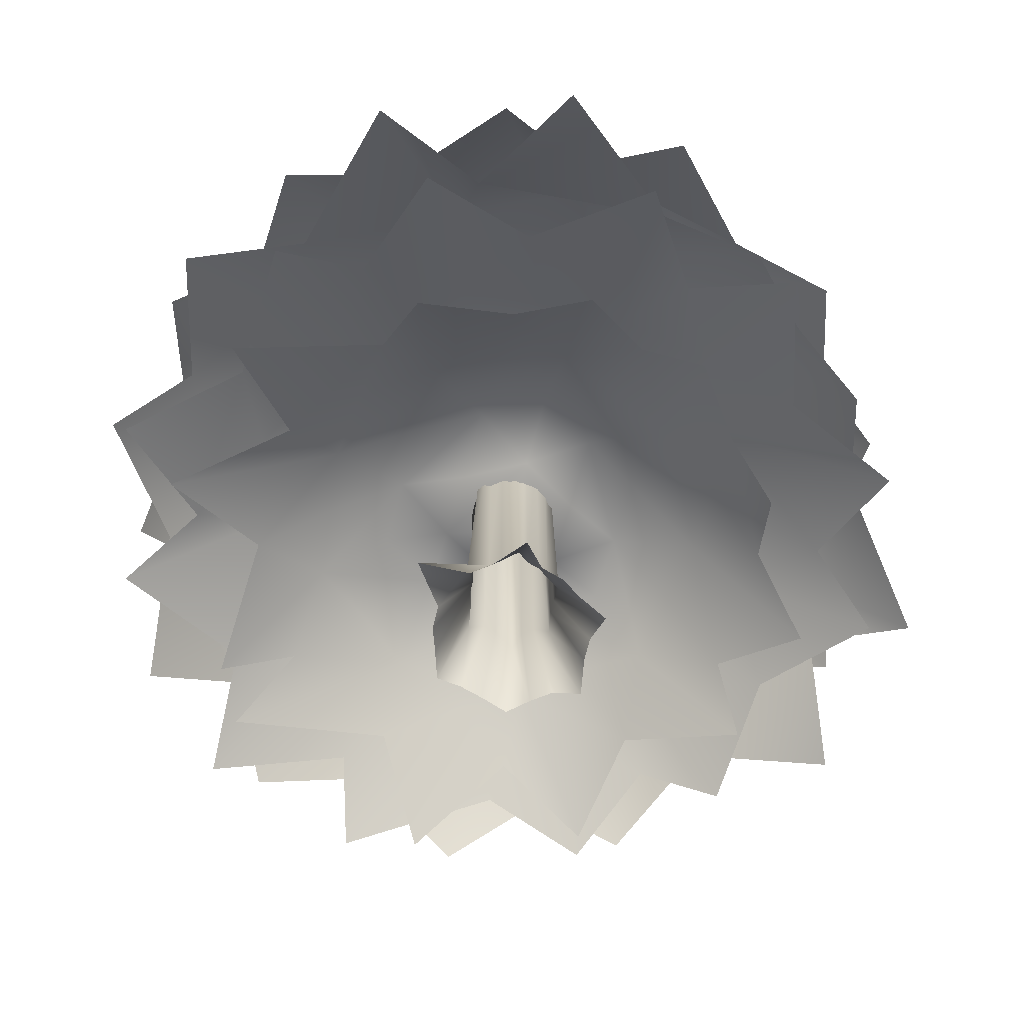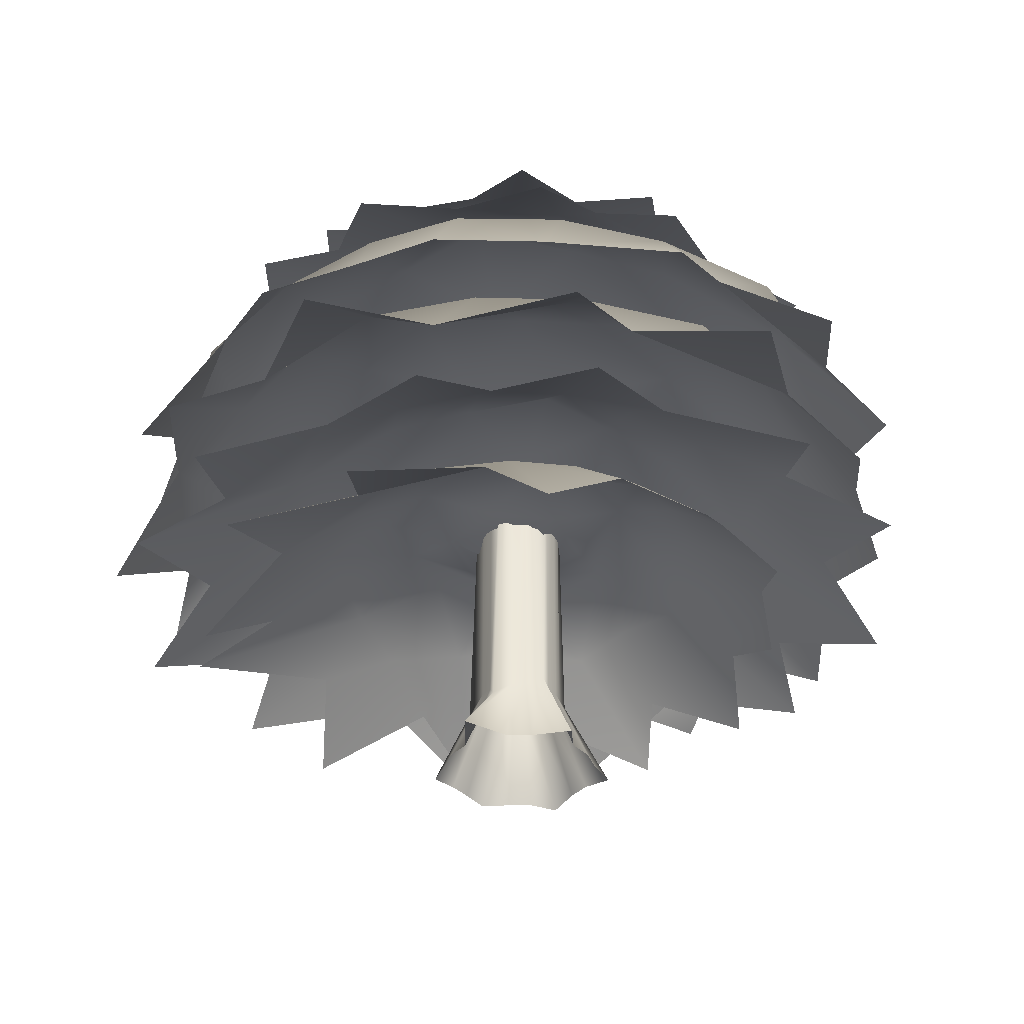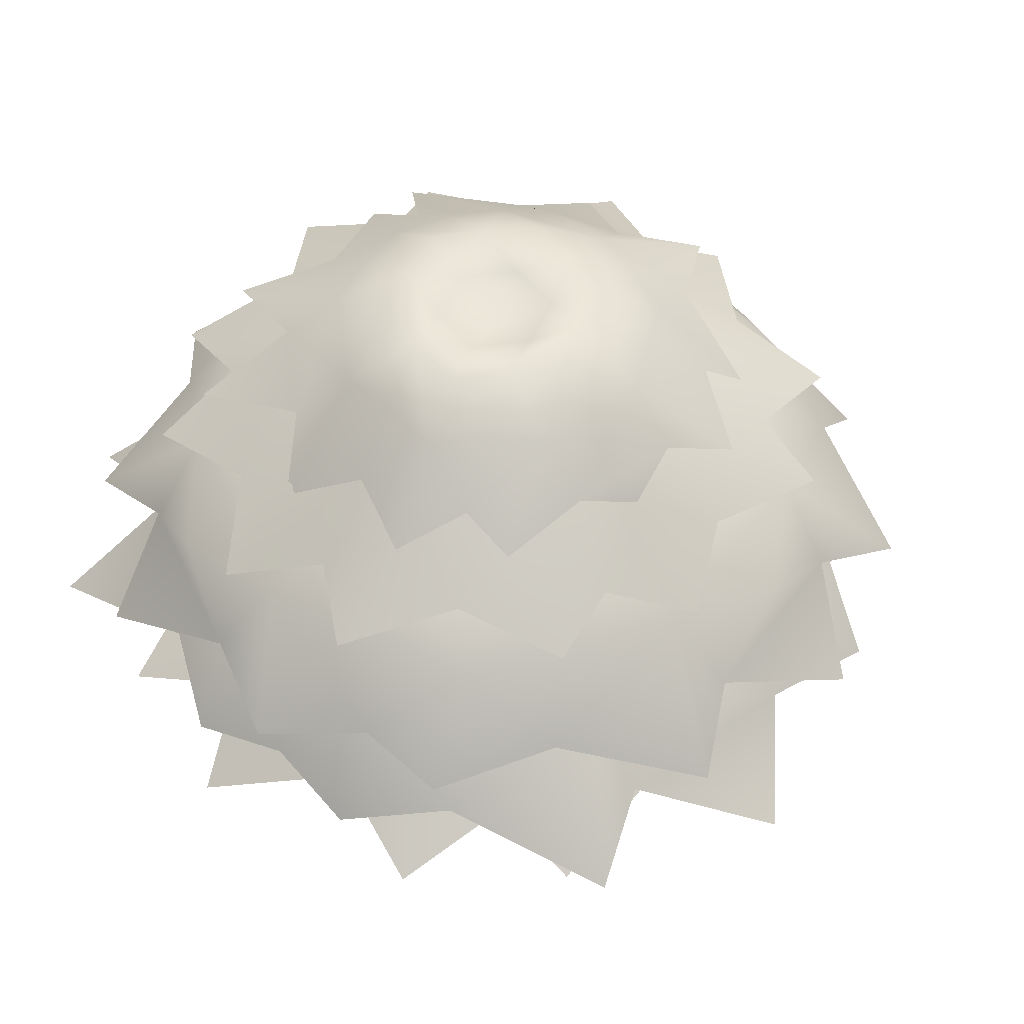
<metadata>
{"format":"obj","ext":"obj","renderer":"f3d","projection":"perspective","resolution":1024,"background":"white","views":[{"elev":-65.4,"azim":49.6,"up":"+Y"},{"elev":-33.8,"azim":27.3,"up":"+Y"},{"elev":50.8,"azim":142.2,"up":"+Y"}]}
</metadata>
<code>
g default
v 0.1814 -0.02413 -0.05521
v 0.1784 -0.02413 -0.1374
v 0.1165 -0.02413 -0.1446
v 0.06668 -0.02413 -0.1699
v -0.003562 -0.02413 -0.2212
v -0.04375 -0.02413 -0.1699
v -0.09355 -0.02413 -0.1446
v -0.1507 -0.02413 -0.1218
v -0.1585 -0.02413 -0.05521
v -0.1672 -0.02413 0
v -0.1857 -0.02413 0.05521
v -0.1331 -0.02413 0.105
v -0.09355 -0.02413 0.1446
v -0.04375 -0.02413 0.1699
v 0.01147 -0.02413 0.2745
v 0.06668 -0.02413 0.1699
v 0.1165 -0.02413 0.1446
v 0.2081 -0.02413 0.1215
v 0.1814 -0.02413 0.05521
v 0.1901 -0.02413 0
v 0.1047 0.8726 -0.03028
v 0.09075 0.8726 -0.0576
v 0.06907 0.8726 -0.07928
v 0.04175 0.8726 -0.0932
v 0.01147 0.8726 -0.098
v -0.01882 0.8726 -0.0932
v -0.04614 0.8726 -0.07928
v -0.06782 0.8726 -0.0576
v -0.08174 0.8726 -0.03028
v -0.08654 0.8726 0
v -0.08174 0.8726 0.03028
v -0.06782 0.8726 0.0576
v -0.04614 0.8726 0.07928
v -0.01882 0.8726 0.0932
v 0.01147 0.8726 0.098
v 0.04175 0.8726 0.0932
v 0.06907 0.8726 0.07928
v 0.09075 0.8726 0.0576
v 0.1047 0.8726 0.03028
v 0.1095 0.8726 0
v 0.04175 0.1587 0.0932
v 0.01147 0.1226 0.134
v -0.01882 0.1587 0.0932
v -0.04614 0.1587 0.07928
v -0.06782 0.1587 0.0576
v -0.1069 0.1423 0.03028
v -0.08654 0.1587 0
v -0.08174 0.1587 -0.03028
v -0.08061 0.1367 -0.08062
v -0.04614 0.1587 -0.07928
v -0.01882 0.1587 -0.0932
v 0.006843 0.1402 -0.1185
v 0.04175 0.1587 -0.0932
v 0.06907 0.1587 -0.07928
v 0.09824 0.1587 -0.07062
v 0.1047 0.1587 -0.03028
v 0.1095 0.1587 0
v 0.1047 0.1587 0.03028
v 0.1055 0.1743 0.0576
v 0.06907 0.1587 0.07928
v -0.3501 0.4389 0.8989
v 0.9582 0.4202 -0.05879
v -0.5535 0.4415 -0.7013
v 0.5854 0.4733 0.7415
v 0.4145 0.4341 -0.8155
v -0.9504 0.4268 0.1738
v -0 0.654 0
v -0.6682 0.4389 0.6617
v 0.2209 0.4733 0.8984
v 0.245 0.7873 0.3104
v -0.3913 0.7873 0.057
v -0.1463 0.7873 0.3674
v 0.9118 0.4202 0.3353
v 0.7326 0.4341 -0.5783
v 0.1463 0.7873 -0.3674
v 0.3913 0.7873 -0.057
v -0.189 0.4415 -0.8582
v -0.904 0.4268 -0.2203
v -0.245 0.7873 -0.3104
v -0.587 0.6562 0.08551
v -0.7041 0.5308 0.3031
v -0.3836 0.6687 0.4287
v -0.2688 0.7927 0.2122
v -0.4853 0.6879 0.2571
v -0.4583 0.5308 0.6145
v -0.0896 0.5308 0.7613
v -0.01615 0.6687 0.5751
v -0.2364 0.6273 0.5938
v 0.3031 0.5308 0.7041
v 0.3676 0.6562 0.4656
v 0.04937 0.7927 0.3389
v 0.1757 0.6879 0.5203
v 0.1225 0.7435 0.1552
v -0.1957 0.7435 0.0285
v -0.07315 0.7435 0.1837
v 0.6145 0.5308 0.4583
v 0.5631 0.6687 0.1178
v 0.3182 0.7927 0.1267
v 0.4653 0.6879 0.2917
v 0.7613 0.5308 0.0896
v 0.7041 0.5308 -0.3031
v 0.5061 0.6687 -0.2735
v 0.6324 0.6273 -0.09212
v 0.4583 0.5308 -0.6145
v 0.2195 0.6562 -0.5511
v 0.2688 0.7927 -0.2122
v 0.3628 0.6879 -0.4123
v 0.07315 0.7435 -0.1837
v 0.1957 0.7435 -0.0285
v 0.0896 0.5308 -0.7613
v -0.1795 0.6687 -0.5466
v -0.04937 0.7927 -0.3389
v 0.01997 0.6879 -0.5488
v -0.3031 0.5308 -0.7041
v -0.6145 0.5308 -0.4583
v -0.4899 0.6687 -0.3015
v -0.396 0.6273 -0.5016
v -0.7613 0.5308 -0.0896
v -0.3182 0.7927 -0.1267
v -0.5385 0.6879 -0.108
v -0.1225 0.7435 -0.1552
v -0.901 0.5456 0.4294
v 0.9343 0.5466 0.5999
v -0 0.6068 -1.087
v 0 0.6774 1.022
v 0.8032 0.5858 -0.4294
v -0.8392 0.5742 -0.5048
v -0 0.8162 0
v -1.016 0.6339 0
v -0.4294 0.5998 0.9065
v 0 0.9846 0.5
v -0.433 0.9846 -0.25
v -0.433 0.9846 0.25
v 0.62 0.5466 0.9143
v 0.9182 0.5858 -0
v 0.433 0.9846 -0.25
v 0.433 0.9846 0.25
v 0.4294 0.6068 -0.9716
v -0.5249 0.5742 -0.8191
v -0 0.9846 -0.5
v -0.6495 0.8188 -0.375
v -0.8296 0.6588 -0.2223
v -0.7165 0.8347 0.125
v -0.433 0.9915 0
v -0.683 0.859 -0.125
v -0.8296 0.6588 0.2223
v -0.6073 0.6588 0.6073
v -0.4665 0.8347 0.558
v -0.6998 0.7823 0.404
v -0.2223 0.6588 0.8296
v 0 0.8188 0.75
v -0.2165 0.9915 0.375
v -0.2333 0.859 0.654
v -0 0.9292 0.25
v -0.2165 0.9292 -0.125
v -0.2165 0.9292 0.125
v 0.2223 0.6588 0.8296
v 0.4665 0.8347 0.558
v 0.2165 0.9915 0.375
v 0.2333 0.859 0.654
v 0.6073 0.6588 0.6073
v 0.8296 0.6588 0.2223
v 0.7165 0.8347 0.125
v 0.6998 0.7823 0.404
v 0.8296 0.6588 -0.2223
v 0.6495 0.8188 -0.375
v 0.433 0.9915 -0
v 0.683 0.859 -0.125
v 0.2165 0.9292 -0.125
v 0.2165 0.9292 0.125
v 0.6073 0.6588 -0.6073
v 0.25 0.8347 -0.683
v 0.2165 0.9915 -0.375
v 0.4498 0.859 -0.529
v 0.2223 0.6588 -0.8296
v -0.2223 0.6588 -0.8296
v -0.25 0.8347 -0.683
v -0 0.7823 -0.808
v -0.6073 0.6588 -0.6073
v -0.2165 0.9915 -0.375
v -0.4498 0.859 -0.529
v -0 0.9292 -0.25
v -0.7048 1.098 0.414
v 0.6682 1.082 0.464
v 0.000116 1.101 -0.757
v 0 1.127 0.8005
v 0.7038 1.094 -0.3248
v -0.7233 1.088 -0.3834
v -0 1.281 0
v -0.7918 1.098 0.08928
v -0.3248 1.127 0.7135
v 0 1.394 0.3351
v -0.2902 1.394 -0.1675
v -0.2902 1.394 0.1675
v 0.4304 1.082 0.7017
v 0.7908 1.094 -0
v 0.2902 1.394 -0.1675
v 0.2902 1.394 0.1675
v 0.3249 1.101 -0.67
v -0.4856 1.088 -0.6211
v -0 1.394 -0.3351
v -0.4353 1.282 -0.2513
v -0.6274 1.176 -0.1681
v -0.4802 1.293 0.08378
v -0.2902 1.398 0
v -0.4578 1.309 -0.08378
v -0.6274 1.176 0.1681
v -0.4593 1.176 0.4593
v -0.3127 1.293 0.374
v -0.469 1.258 0.2708
v -0.1681 1.176 0.6274
v 0 1.282 0.5026
v -0.1451 1.398 0.2513
v -0.1563 1.309 0.4383
v -0 1.356 0.1675
v -0.1451 1.356 -0.08378
v -0.1451 1.356 0.08378
v 0.1681 1.176 0.6274
v 0.3127 1.293 0.374
v 0.1451 1.398 0.2513
v 0.1563 1.309 0.4383
v 0.4593 1.176 0.4593
v 0.6274 1.176 0.1681
v 0.4802 1.293 0.08378
v 0.469 1.258 0.2708
v 0.6274 1.176 -0.1681
v 0.4353 1.282 -0.2513
v 0.2902 1.398 -0
v 0.4578 1.309 -0.08378
v 0.1451 1.356 -0.08378
v 0.1451 1.356 0.08378
v 0.4593 1.176 -0.4593
v 0.1675 1.293 -0.4578
v 0.1451 1.398 -0.2513
v 0.3014 1.309 -0.3545
v 0.1681 1.176 -0.6274
v -0.1681 1.176 -0.6274
v -0.1675 1.293 -0.4578
v -0 1.258 -0.5415
v -0.4593 1.176 -0.4593
v -0.1451 1.398 -0.2513
v -0.3014 1.309 -0.3545
v -0 1.356 -0.1675
v -0.697 0.7728 0.6513
v 0.966 0.7951 0.2672
v -0.2932 0.8244 -0.9741
v 0.2867 0.7911 0.9528
v 0.6772 0.8626 -0.6453
v -0.8972 0.7724 -0.3415
v -0 1.056 0
v -0.9274 0.7728 0.2791
v -0.1507 0.7911 0.9661
v 0.1441 1.224 0.4788
v -0.4867 1.224 -0.1146
v -0.3426 1.224 0.3642
v 0.7588 0.7951 0.6527
v 0.9075 0.8626 -0.2731
v 0.3426 1.224 -0.3642
v 0.4867 1.224 0.1146
v 0.1443 0.8244 -0.9875
v -0.69 0.7724 -0.727
v -0.1441 1.224 -0.4788
v -0.73 1.058 -0.1719
v -0.8451 0.8983 0.02581
v -0.6501 1.074 0.3262
v -0.4146 1.231 0.1248
v -0.6901 1.098 0.07714
v -0.719 0.8983 0.4449
v -0.4002 0.8983 0.7448
v -0.2859 1.074 0.6688
v -0.5536 1.022 0.5885
v 0.02581 0.8983 0.8451
v 0.2161 1.058 0.7182
v -0.09925 1.231 0.4215
v -0.03488 1.098 0.6935
v 0.07205 1.169 0.2394
v -0.2433 1.169 -0.0573
v -0.1713 1.169 0.1821
v 0.4449 0.8983 0.719
v 0.6075 1.074 0.3999
v 0.3154 1.231 0.2967
v 0.4118 1.098 0.559
v 0.7448 0.8983 0.4002
v 0.8451 0.8983 -0.02581
v 0.7221 1.074 -0.08679
v 0.7865 1.022 0.1852
v 0.719 0.8983 -0.4449
v 0.5139 1.058 -0.5463
v 0.4146 1.231 -0.1248
v 0.618 1.098 -0.3165
v 0.1713 1.169 -0.1821
v 0.2433 1.169 0.0573
v 0.4002 0.8983 -0.7448
v 0.04256 1.074 -0.7261
v 0.09925 1.231 -0.4215
v 0.2782 1.098 -0.6362
v -0.02581 0.8983 -0.8451
v -0.4449 0.8983 -0.719
v -0.4362 1.074 -0.582
v -0.2329 1.022 -0.7737
v -0.7448 0.8983 -0.4002
v -0.3154 1.231 -0.2967
v -0.5831 1.098 -0.3769
v -0.07205 1.169 -0.2394
v -0.5623 1.233 0.3379
v 0.5796 1.232 0.3922
v -0 1.281 -0.5305
v -0.08649 1.263 0.6163
v 0.5041 1.253 -0.2863
v -0.4662 1.234 -0.3624
v -0 1.42 0
v -0.6522 1.279 0.01111
v -0.2099 1.263 0.6213
v 0 1.509 0.2621
v -0.227 1.509 -0.131
v -0.227 1.509 0.131
v 0.3266 1.263 0.5953
v 0.5907 1.212 0.02756
v 0.227 1.509 -0.131
v 0.227 1.509 0.131
v 0.3207 1.261 -0.4637
v -0.2923 1.254 -0.5285
v -0 1.509 -0.2621
v -0.3404 1.422 -0.1966
v -0.4824 1.335 -0.1293
v -0.3756 1.43 0.06552
v -0.227 1.512 0
v -0.358 1.443 -0.06552
v -0.4824 1.335 0.1293
v -0.3531 1.335 0.3531
v -0.2445 1.43 0.2925
v -0.3668 1.403 0.2118
v -0.1293 1.335 0.4824
v 0 1.422 0.3931
v -0.1135 1.512 0.1966
v -0.1223 1.443 0.3428
v -0 1.48 0.131
v -0.1135 1.48 -0.06552
v -0.1135 1.48 0.06552
v 0.1293 1.335 0.4824
v 0.2445 1.43 0.2925
v 0.1135 1.512 0.1966
v 0.1223 1.443 0.3428
v 0.3531 1.335 0.3531
v 0.4824 1.335 0.1293
v 0.3756 1.43 0.06552
v 0.3668 1.403 0.2118
v 0.4824 1.335 -0.1293
v 0.3404 1.422 -0.1966
v 0.227 1.512 -0
v 0.358 1.443 -0.06552
v 0.1135 1.48 -0.06552
v 0.1135 1.48 0.06552
v 0.3531 1.335 -0.3531
v 0.131 1.43 -0.358
v 0.1135 1.512 -0.1966
v 0.2357 1.443 -0.2773
v 0.1293 1.335 -0.4824
v -0.1293 1.335 -0.4824
v -0.131 1.43 -0.358
v -0 1.403 -0.4235
v -0.3531 1.335 -0.3531
v -0.1135 1.512 -0.1966
v -0.2357 1.443 -0.2773
v -0 1.48 -0.131
v -0.7338 0.3111 -0.3149
v 0.02505 0.3095 0.8514
v 0.5239 0.3695 -0.3774
v -0.6701 0.3472 0.3531
v 0.6414 0.3359 0.2941
v 0.02621 0.3122 -0.7182
v -0 0.5391 -0
v -0.475 0.3672 -0.6362
v -0.7629 0.3472 0.2348
v -0.2588 0.6466 0.1865
v -0.03207 0.6466 -0.3174
v -0.2909 0.6466 -0.1309
v -0.3554 0.3472 0.746
v 0.393 0.2856 0.6029
v 0.2909 0.6466 0.1309
v 0.03207 0.6466 0.3174
v 0.6861 0.3454 -0.01323
v 0.3139 0.3367 -0.6647
v 0.2588 0.6466 -0.1865
v -0.04811 0.5408 -0.476
v -0.2156 0.4358 -0.5683
v -0.3319 0.5509 -0.3243
v -0.1615 0.651 -0.2241
v -0.19 0.5665 -0.4001
v -0.4709 0.4358 -0.3844
v -0.6 0.4358 -0.09749
v -0.4628 0.5509 -0.03338
v -0.4701 0.5175 -0.2115
v -0.5683 0.4358 0.2156
v -0.3882 0.5408 0.2797
v -0.2748 0.651 0.02778
v -0.4255 0.5665 0.1232
v -0.1294 0.6113 0.09323
v -0.01604 0.6113 -0.1587
v -0.1454 0.6113 -0.06545
v -0.3844 0.4358 0.4709
v -0.1149 0.5509 0.4496
v -0.1134 0.651 0.2519
v -0.2515 0.5665 0.3646
v -0.09749 0.4358 0.6
v 0.2156 0.4358 0.5683
v 0.2025 0.5509 0.4175
v 0.05183 0.5175 0.5129
v 0.4709 0.4358 0.3844
v 0.4363 0.5408 0.1964
v 0.1615 0.651 0.2241
v 0.3194 0.5665 0.3069
v 0.1454 0.6113 0.06545
v 0.01604 0.6113 0.1587
v 0.6 0.4358 0.09749
v 0.4468 0.5509 -0.1253
v 0.2748 0.651 -0.02778
v 0.4415 0.5665 0.03553
v 0.5683 0.4358 -0.2156
v 0.3844 0.4358 -0.4709
v 0.2603 0.5509 -0.3841
v 0.4182 0.5175 -0.3013
v 0.09749 0.4358 -0.6
v 0.1134 0.651 -0.2519
v 0.1061 0.5665 -0.4301
v 0.1294 0.6113 -0.09323
g polySurface6
f 1 2 55 56
f 2 3 54 55
f 3 4 53 54
f 4 5 52 53
f 5 6 51 52
f 6 7 50 51
f 7 8 49 50
f 8 9 48 49
f 9 10 47 48
f 10 11 46 47
f 11 12 45 46
f 12 13 44 45
f 13 14 43 44
f 14 15 42 43
f 15 16 41 42
f 16 17 60 41
f 17 18 59 60
f 18 19 58 59
f 19 20 57 58
f 20 1 56 57
f 42 41 36 35
f 43 42 35 34
f 44 43 34 33
f 45 44 33 32
f 46 45 32 31
f 47 46 31 30
f 48 47 30 29
f 49 48 29 28
f 50 49 28 27
f 51 50 27 26
f 52 51 26 25
f 53 52 25 24
f 54 53 24 23
f 55 54 23 22
f 56 55 22 21
f 57 56 21 40
f 58 57 40 39
f 59 58 39 38
f 60 59 38 37
f 41 60 37 36
f 83 71 80 84
f 80 66 81 84
f 81 68 82 84
f 82 72 83 84
f 82 68 85 88
f 85 61 86 88
f 86 69 87 88
f 87 72 82 88
f 87 69 89 92
f 89 64 90 92
f 90 70 91 92
f 91 72 87 92
f 91 70 93 95
f 93 67 94 95
f 94 71 83 95
f 83 72 91 95
f 98 70 90 99
f 90 64 96 99
f 96 73 97 99
f 97 76 98 99
f 97 73 100 103
f 100 62 101 103
f 101 74 102 103
f 102 76 97 103
f 102 74 104 107
f 104 65 105 107
f 105 75 106 107
f 106 76 102 107
f 106 75 108 109
f 108 67 93 109
f 93 70 98 109
f 98 76 106 109
f 112 75 105 113
f 105 65 110 113
f 110 77 111 113
f 111 79 112 113
f 111 77 114 117
f 114 63 115 117
f 115 78 116 117
f 116 79 111 117
f 116 78 118 120
f 118 66 80 120
f 80 71 119 120
f 119 79 116 120
f 119 71 94 121
f 94 67 108 121
f 108 75 112 121
f 112 79 119 121
f 144 132 141 145
f 141 127 142 145
f 142 129 143 145
f 143 133 144 145
f 143 129 146 149
f 146 122 147 149
f 147 130 148 149
f 148 133 143 149
f 148 130 150 153
f 150 125 151 153
f 151 131 152 153
f 152 133 148 153
f 152 131 154 156
f 154 128 155 156
f 155 132 144 156
f 144 133 152 156
f 159 131 151 160
f 151 125 157 160
f 157 134 158 160
f 158 137 159 160
f 158 134 161 164
f 161 123 162 164
f 162 135 163 164
f 163 137 158 164
f 163 135 165 168
f 165 126 166 168
f 166 136 167 168
f 167 137 163 168
f 167 136 169 170
f 169 128 154 170
f 154 131 159 170
f 159 137 167 170
f 173 136 166 174
f 166 126 171 174
f 171 138 172 174
f 172 140 173 174
f 172 138 175 178
f 175 124 176 178
f 176 139 177 178
f 177 140 172 178
f 177 139 179 181
f 179 127 141 181
f 141 132 180 181
f 180 140 177 181
f 180 132 155 182
f 155 128 169 182
f 169 136 173 182
f 173 140 180 182
f 205 193 202 206
f 202 188 203 206
f 203 190 204 206
f 204 194 205 206
f 204 190 207 210
f 207 183 208 210
f 208 191 209 210
f 209 194 204 210
f 209 191 211 214
f 211 186 212 214
f 212 192 213 214
f 213 194 209 214
f 213 192 215 217
f 215 189 216 217
f 216 193 205 217
f 205 194 213 217
f 220 192 212 221
f 212 186 218 221
f 218 195 219 221
f 219 198 220 221
f 219 195 222 225
f 222 184 223 225
f 223 196 224 225
f 224 198 219 225
f 224 196 226 229
f 226 187 227 229
f 227 197 228 229
f 228 198 224 229
f 228 197 230 231
f 230 189 215 231
f 215 192 220 231
f 220 198 228 231
f 234 197 227 235
f 227 187 232 235
f 232 199 233 235
f 233 201 234 235
f 233 199 236 239
f 236 185 237 239
f 237 200 238 239
f 238 201 233 239
f 238 200 240 242
f 240 188 202 242
f 202 193 241 242
f 241 201 238 242
f 241 193 216 243
f 216 189 230 243
f 230 197 234 243
f 234 201 241 243
f 266 254 263 267
f 263 249 264 267
f 264 251 265 267
f 265 255 266 267
f 265 251 268 271
f 268 244 269 271
f 269 252 270 271
f 270 255 265 271
f 270 252 272 275
f 272 247 273 275
f 273 253 274 275
f 274 255 270 275
f 274 253 276 278
f 276 250 277 278
f 277 254 266 278
f 266 255 274 278
f 281 253 273 282
f 273 247 279 282
f 279 256 280 282
f 280 259 281 282
f 280 256 283 286
f 283 245 284 286
f 284 257 285 286
f 285 259 280 286
f 285 257 287 290
f 287 248 288 290
f 288 258 289 290
f 289 259 285 290
f 289 258 291 292
f 291 250 276 292
f 276 253 281 292
f 281 259 289 292
f 295 258 288 296
f 288 248 293 296
f 293 260 294 296
f 294 262 295 296
f 294 260 297 300
f 297 246 298 300
f 298 261 299 300
f 299 262 294 300
f 299 261 301 303
f 301 249 263 303
f 263 254 302 303
f 302 262 299 303
f 302 254 277 304
f 277 250 291 304
f 291 258 295 304
f 295 262 302 304
f 327 315 324 328
f 324 310 325 328
f 325 312 326 328
f 326 316 327 328
f 326 312 329 332
f 329 305 330 332
f 330 313 331 332
f 331 316 326 332
f 331 313 333 336
f 333 308 334 336
f 334 314 335 336
f 335 316 331 336
f 335 314 337 339
f 337 311 338 339
f 338 315 327 339
f 327 316 335 339
f 342 314 334 343
f 334 308 340 343
f 340 317 341 343
f 341 320 342 343
f 341 317 344 347
f 344 306 345 347
f 345 318 346 347
f 346 320 341 347
f 346 318 348 351
f 348 309 349 351
f 349 319 350 351
f 350 320 346 351
f 350 319 352 353
f 352 311 337 353
f 337 314 342 353
f 342 320 350 353
f 356 319 349 357
f 349 309 354 357
f 354 321 355 357
f 355 323 356 357
f 355 321 358 361
f 358 307 359 361
f 359 322 360 361
f 360 323 355 361
f 360 322 362 364
f 362 310 324 364
f 324 315 363 364
f 363 323 360 364
f 363 315 338 365
f 338 311 352 365
f 352 319 356 365
f 356 323 363 365
f 388 376 385 389
f 385 371 386 389
f 386 373 387 389
f 387 377 388 389
f 387 373 390 393
f 390 366 391 393
f 391 374 392 393
f 392 377 387 393
f 392 374 394 397
f 394 369 395 397
f 395 375 396 397
f 396 377 392 397
f 396 375 398 400
f 398 372 399 400
f 399 376 388 400
f 388 377 396 400
f 403 375 395 404
f 395 369 401 404
f 401 378 402 404
f 402 381 403 404
f 402 378 405 408
f 405 367 406 408
f 406 379 407 408
f 407 381 402 408
f 407 379 409 412
f 409 370 410 412
f 410 380 411 412
f 411 381 407 412
f 411 380 413 414
f 413 372 398 414
f 398 375 403 414
f 403 381 411 414
f 417 380 410 418
f 410 370 415 418
f 415 382 416 418
f 416 384 417 418
f 416 382 419 422
f 419 368 420 422
f 420 383 421 422
f 421 384 416 422
f 421 383 423 425
f 423 371 385 425
f 385 376 424 425
f 424 384 421 425
f 424 376 399 426
f 399 372 413 426
f 413 380 417 426
f 417 384 424 426

</code>
